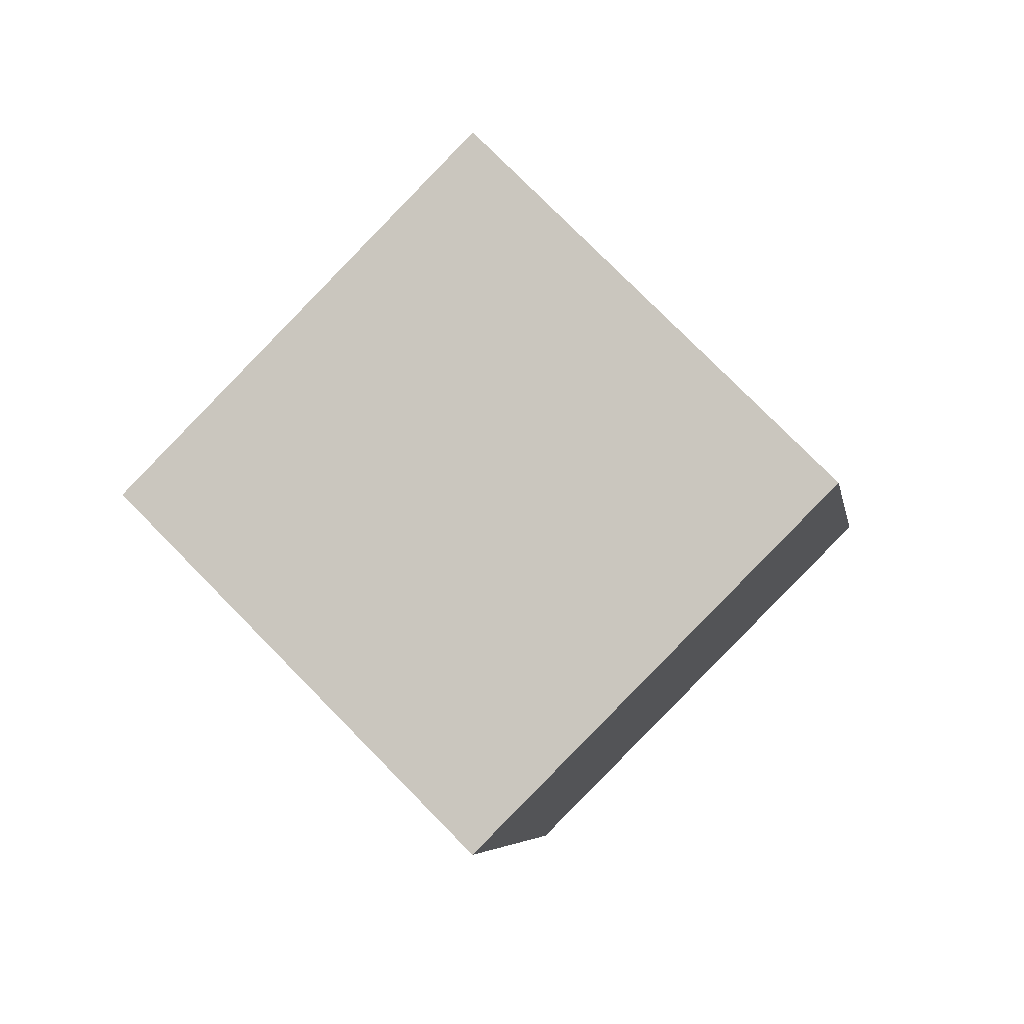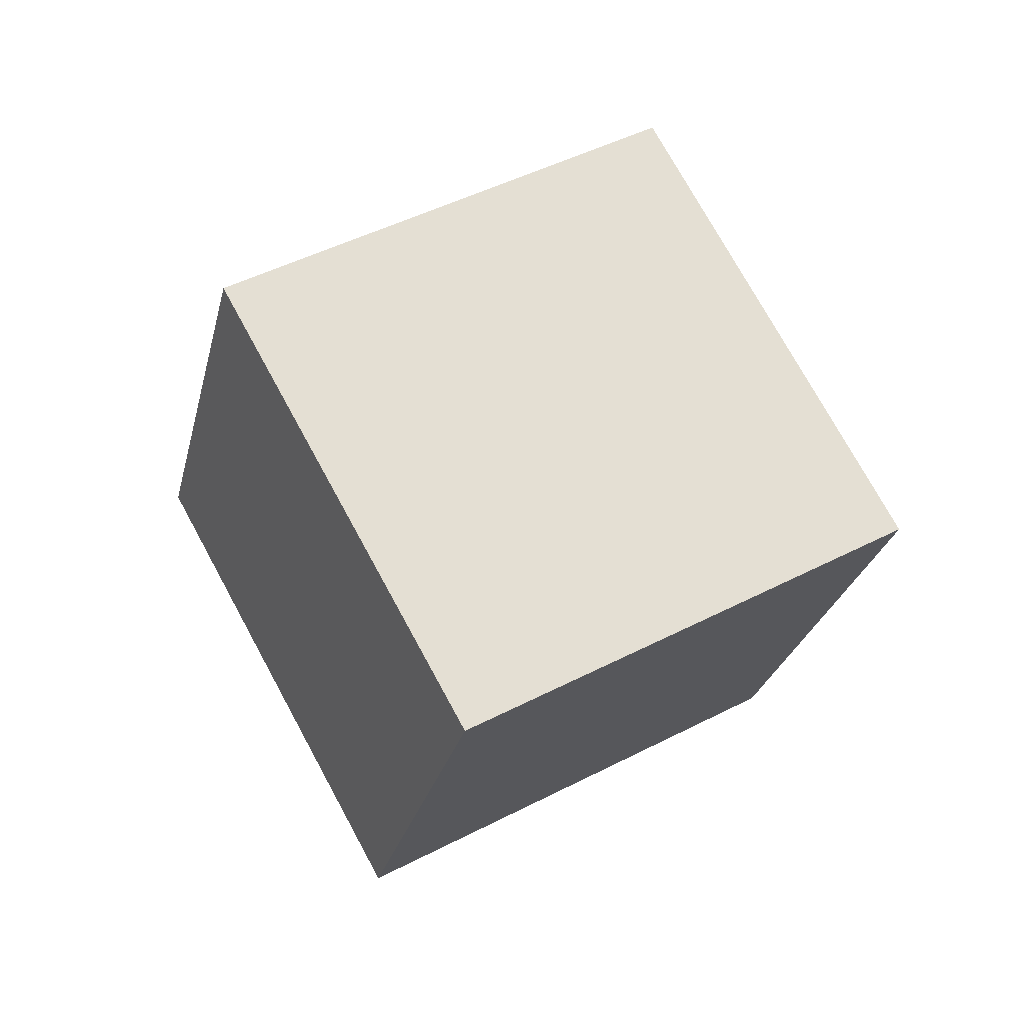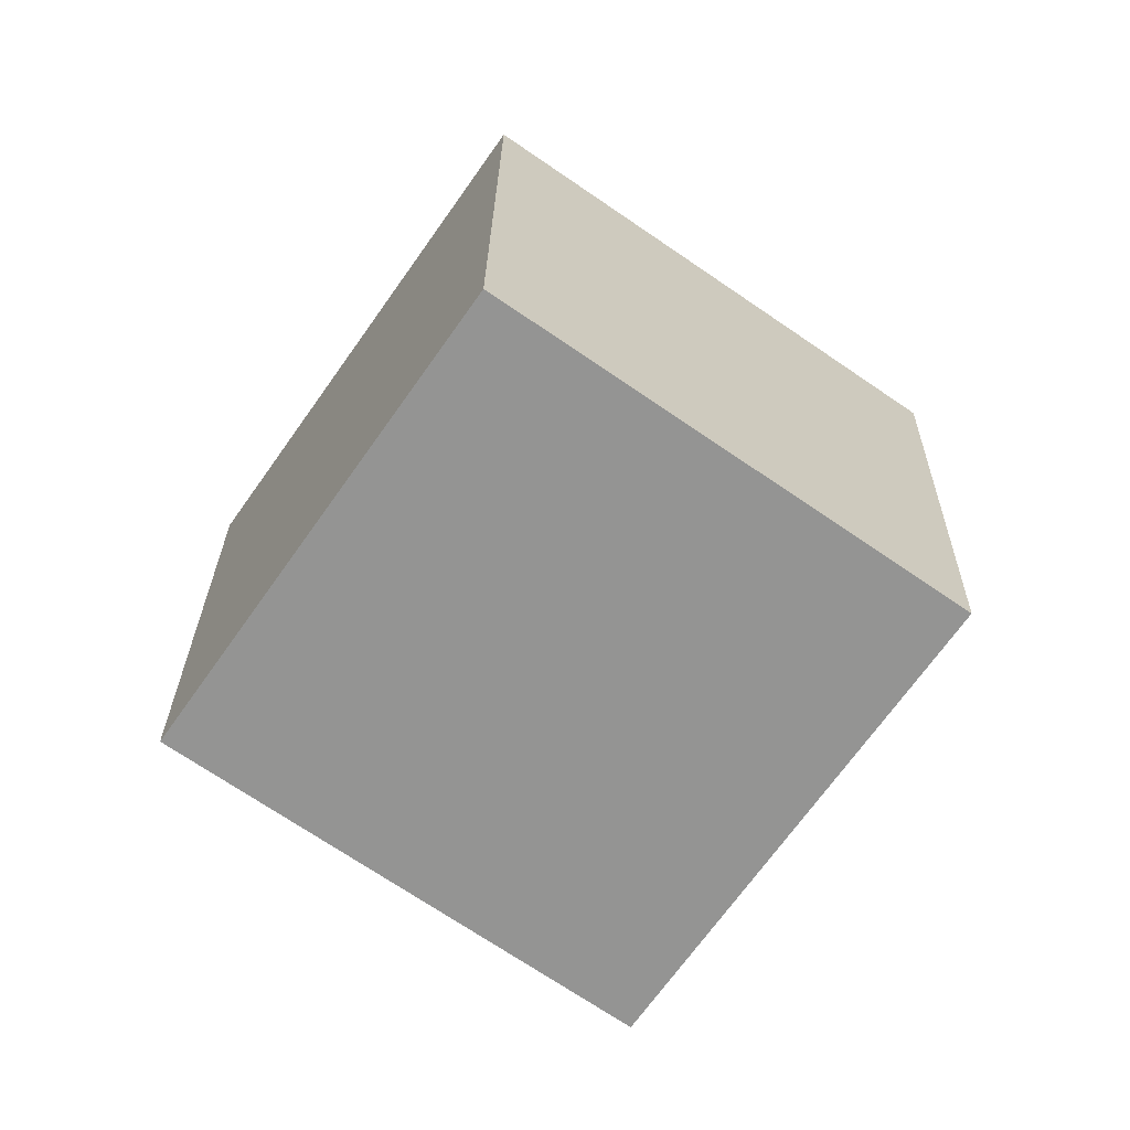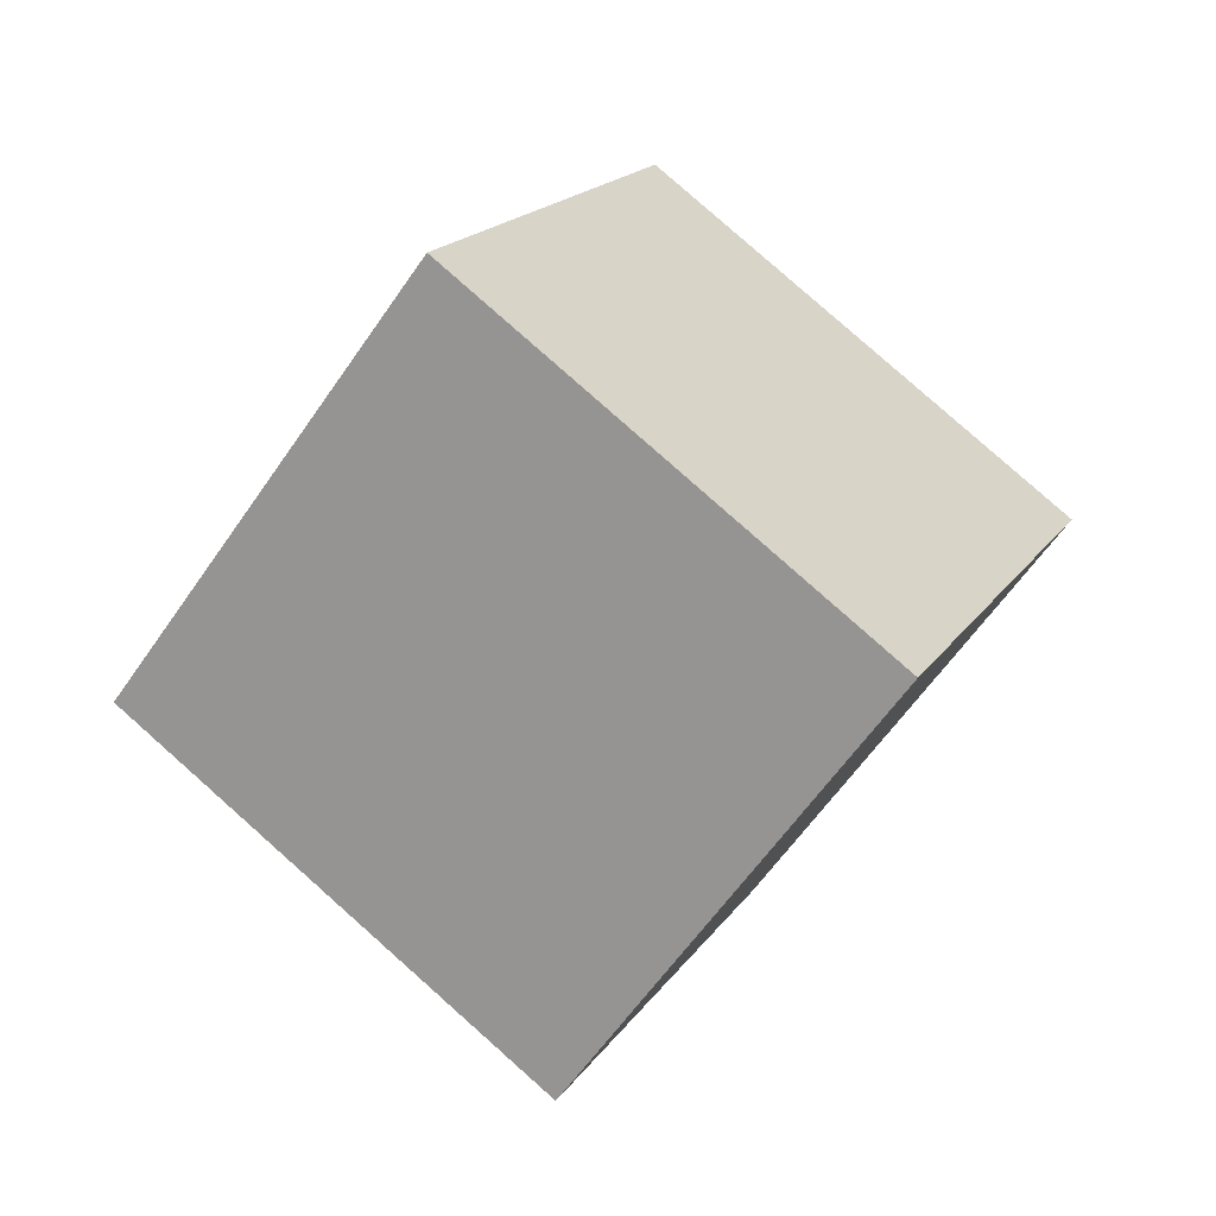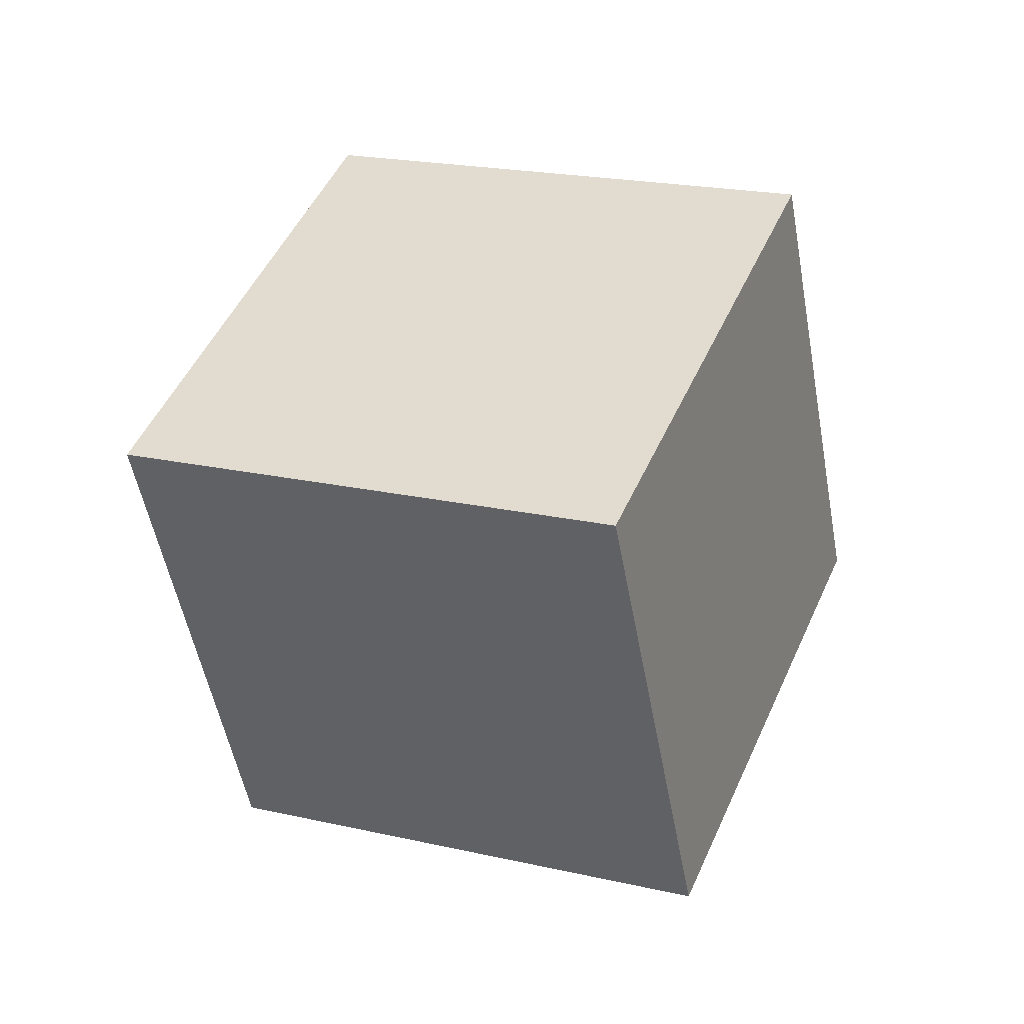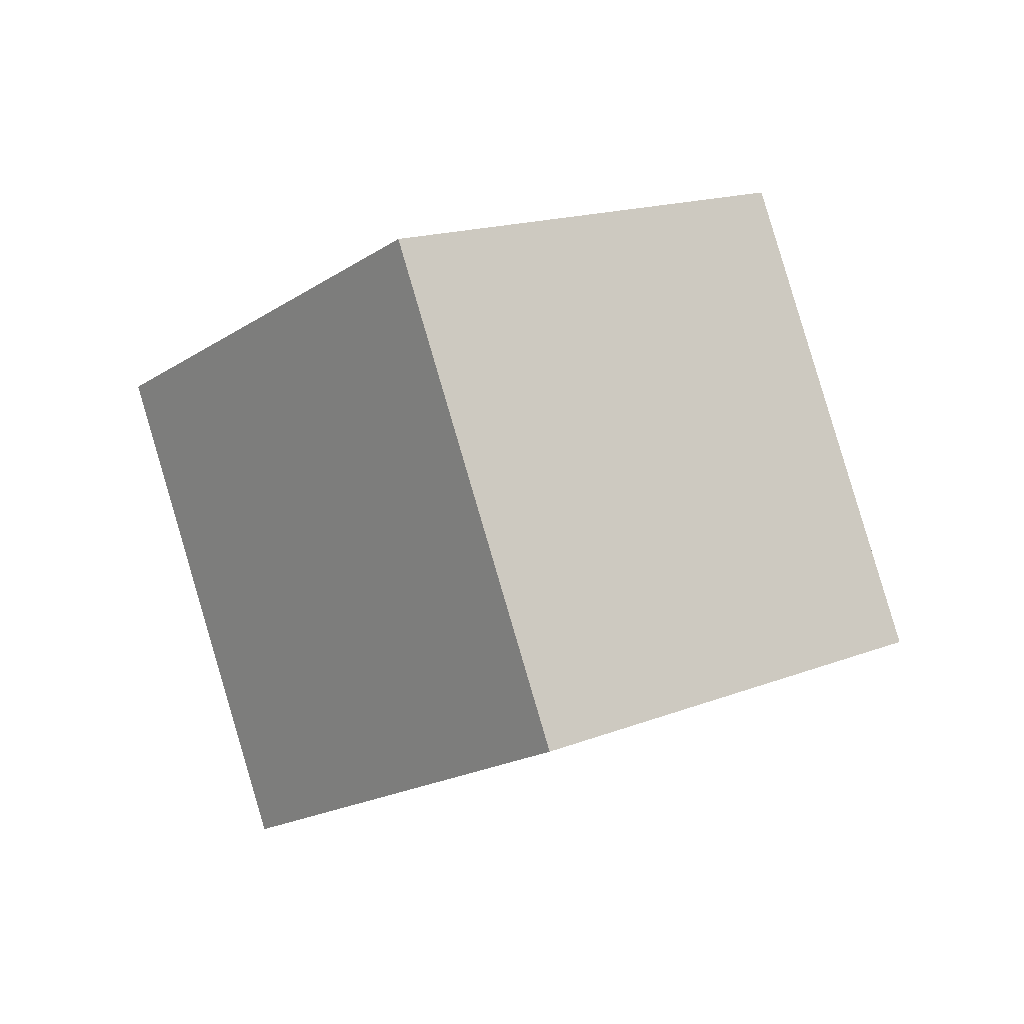
<metadata>
{"format":"obj","ext":"obj","renderer":"f3d","projection":"perspective","resolution":1024,"background":"white","views":[{"elev":32.3,"azim":-73.1,"up":"+Y"},{"elev":-62.2,"azim":80.8,"up":"+Y"},{"elev":27.5,"azim":-126.4,"up":"+Z"},{"elev":21.5,"azim":-105.6,"up":"+Z"},{"elev":7.4,"azim":-13.1,"up":"+Z"},{"elev":-55.7,"azim":-63.4,"up":"+Y"}]}
</metadata>
<code>
o Cube.119_Cube.960
v -2.065 1.212 0.7261
v -1.151 0.5192 0.6329
v -1.73 1.781 -0.2169
v -0.8157 1.088 -0.3102
v -2.679 0.4902 0.07278
v -1.764 -0.2027 -0.02047
v -2.344 1.059 -0.8703
v -1.43 0.366 -0.9635
f 2 3 1
f 4 7 3
f 8 5 7
f 6 1 5
f 7 1 3
f 4 6 8
f 2 4 3
f 4 8 7
f 8 6 5
f 6 2 1
f 7 5 1
f 4 2 6

</code>
